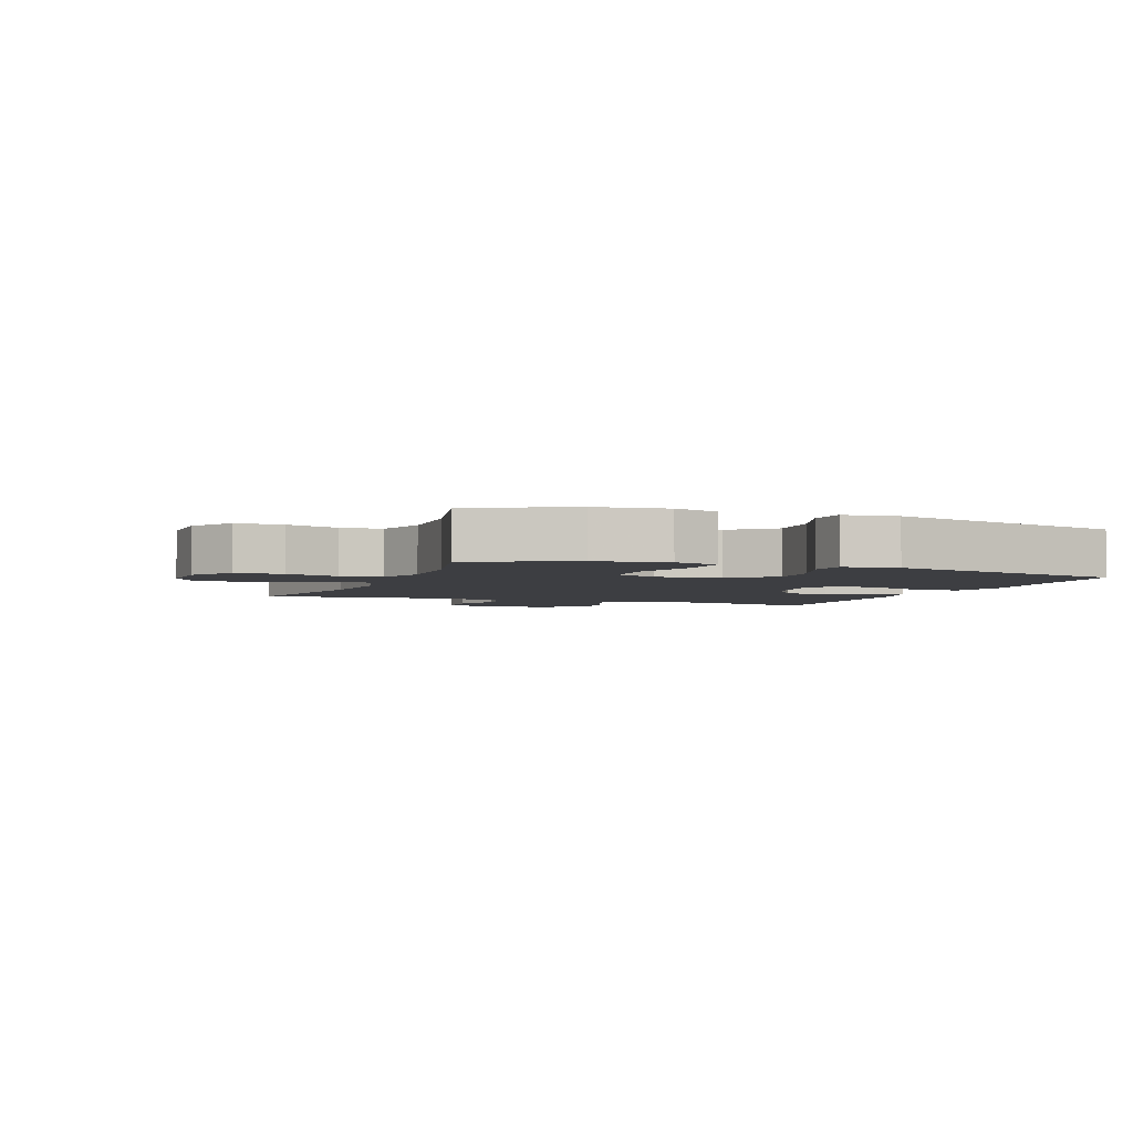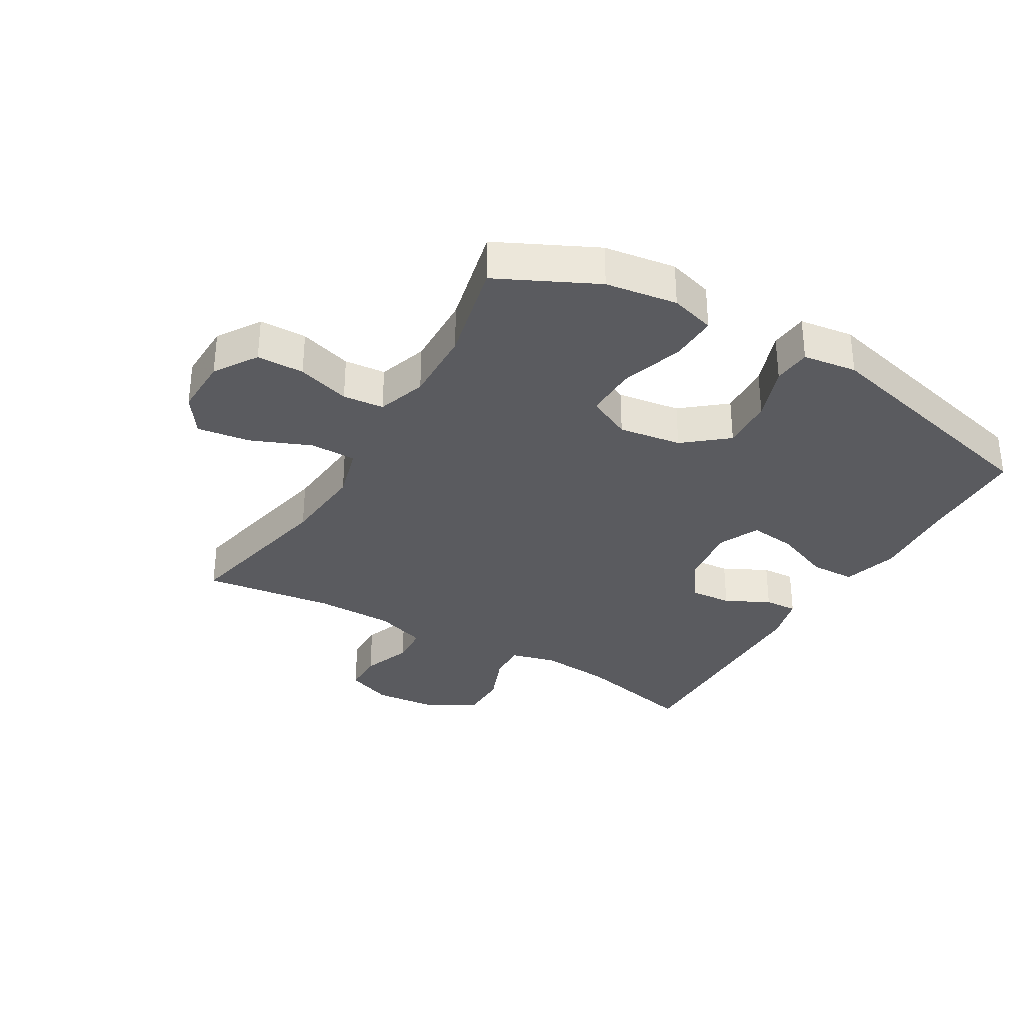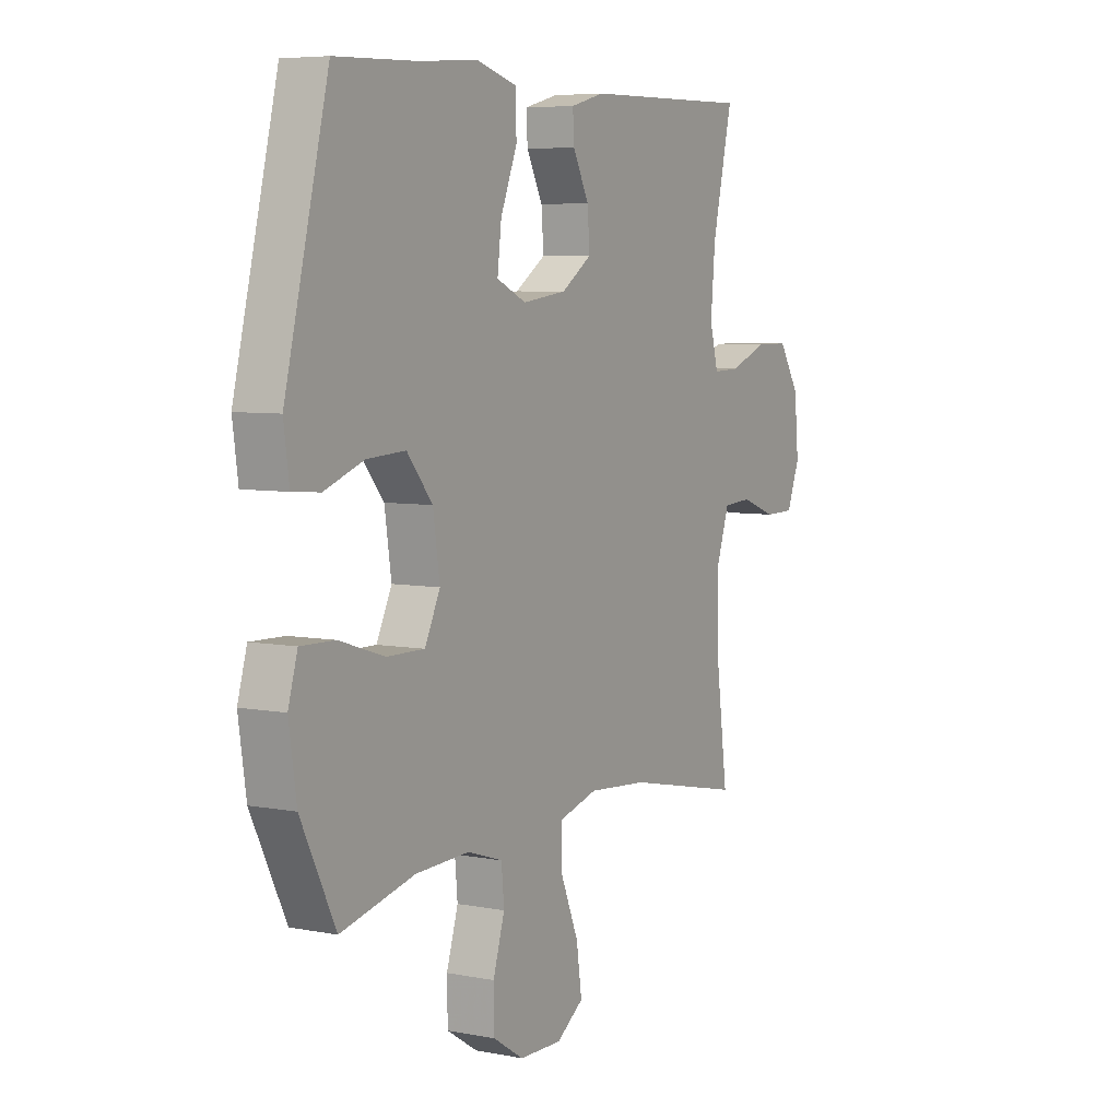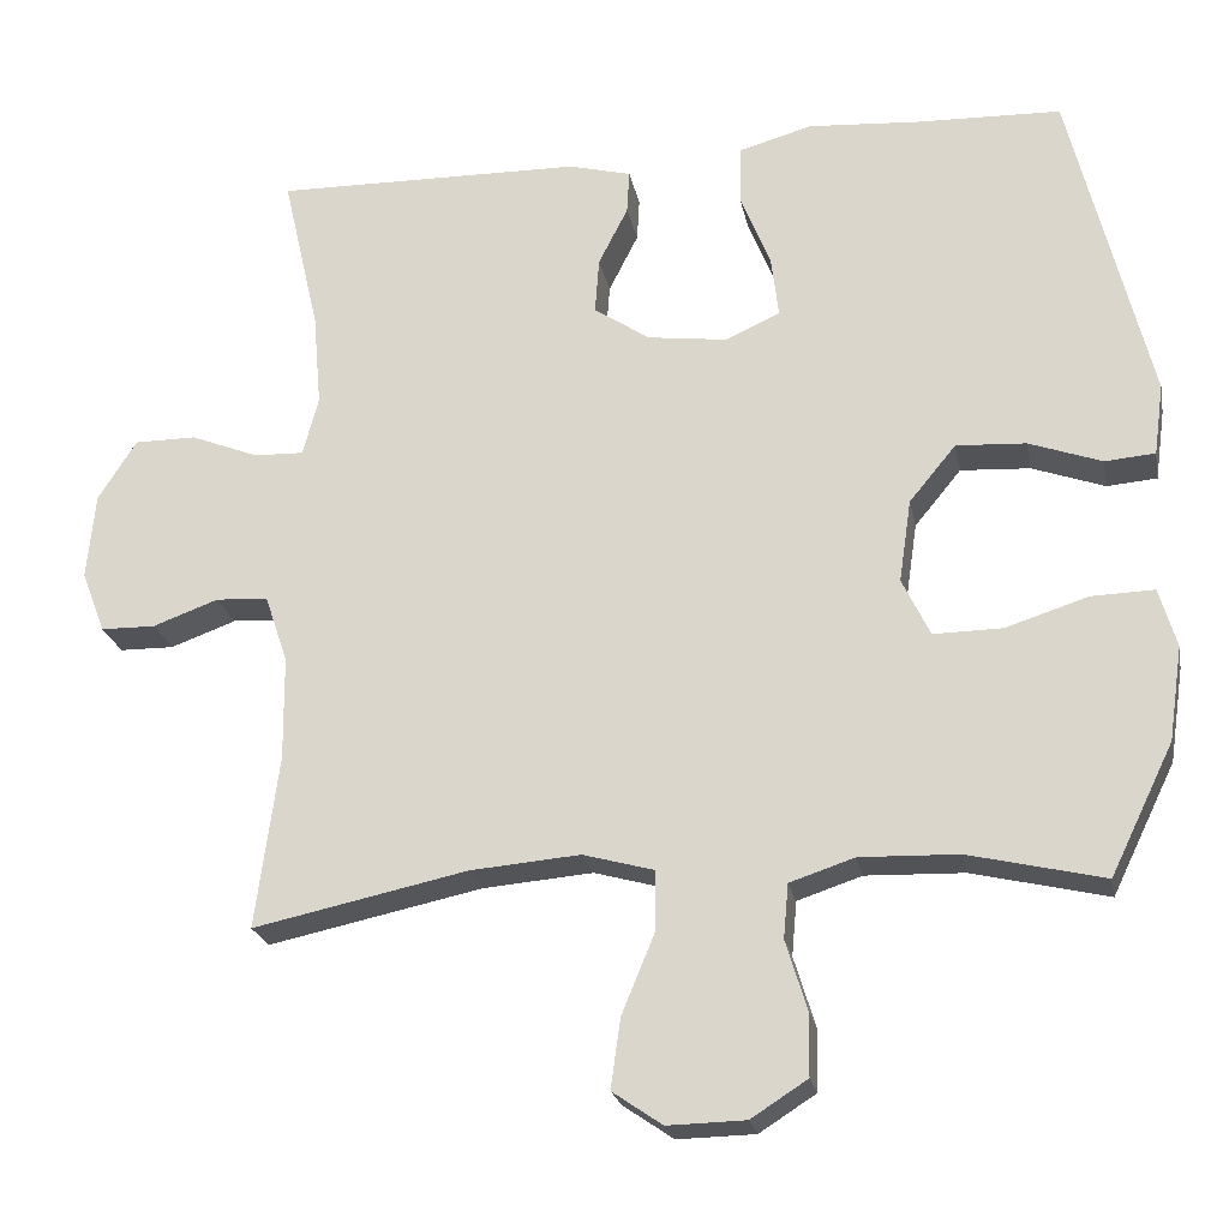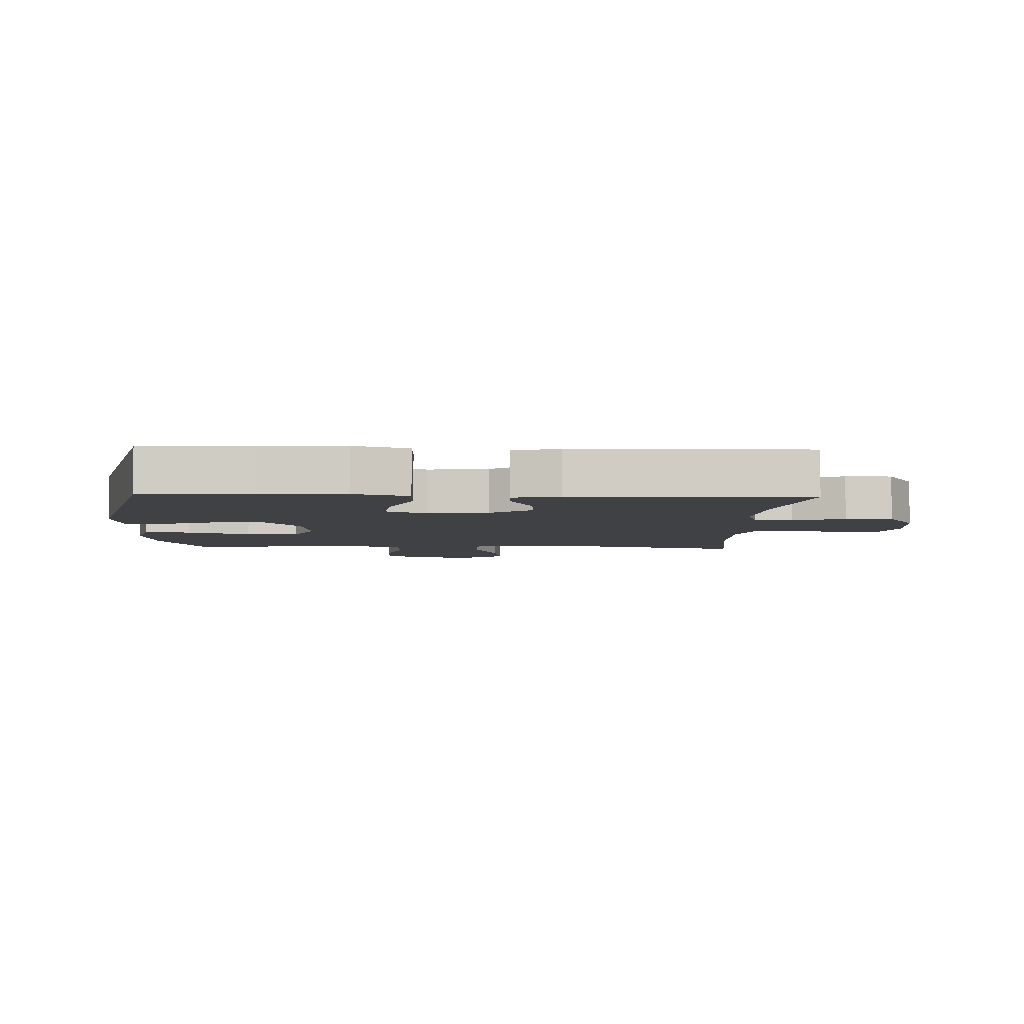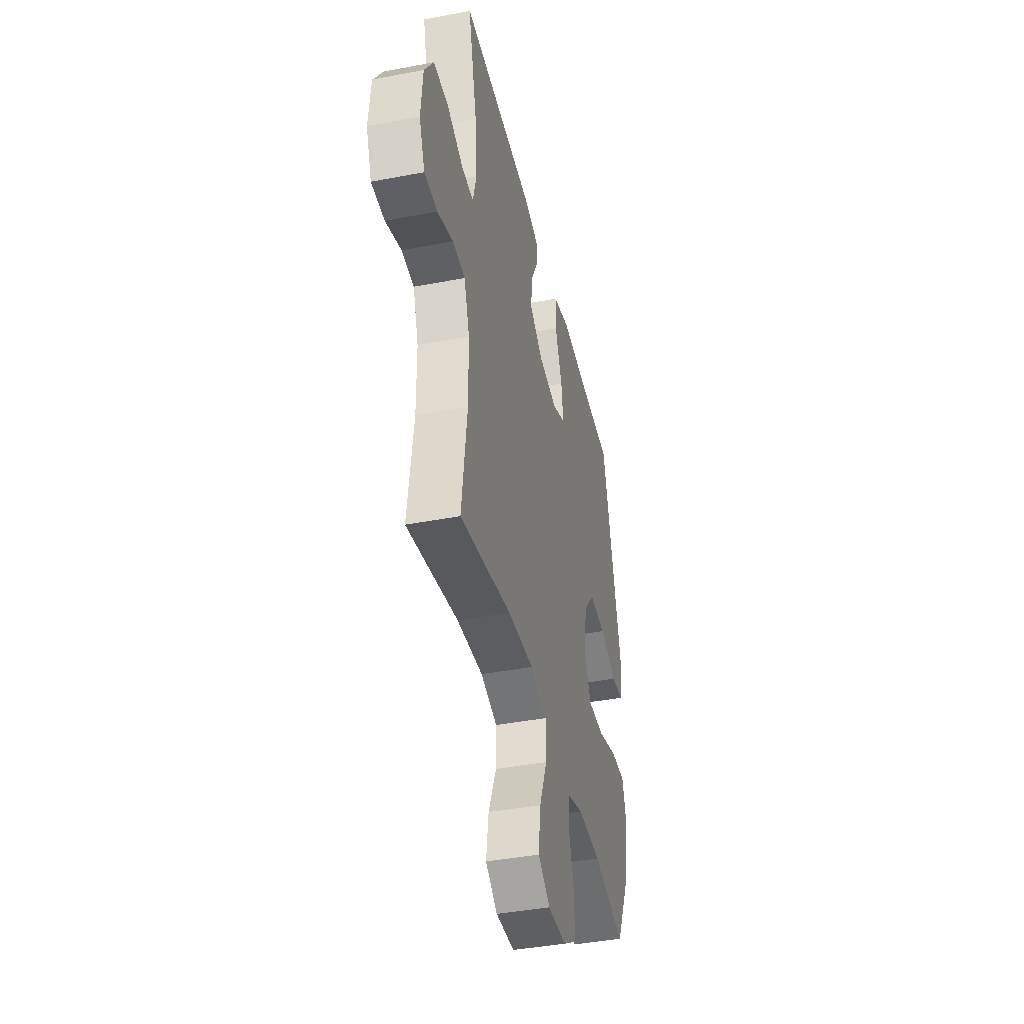
<metadata>
{"format":"obj","ext":"obj","renderer":"f3d","projection":"perspective","resolution":1024,"background":"white","views":[{"elev":-3.5,"azim":-111.1,"up":"+Y"},{"elev":-32.9,"azim":-120.5,"up":"+Y"},{"elev":6.2,"azim":-60.0,"up":"+Z"},{"elev":-22.8,"azim":-169.0,"up":"+Z"},{"elev":-5.4,"azim":-2.2,"up":"+Y"},{"elev":-41.3,"azim":103.1,"up":"+Z"}]}
</metadata>
<code>
v 0.5 0.07 0.5
v 0.455 0.07 0.304
v 0.445 0.07 0.189
v 0.464 0.07 0.117
v 0.525 0.07 0.119
v 0.608 0.07 0.152
v 0.684 0.07 0.152
v 0.731 0.07 0.078
v 0.741 0.07 -0.028
v 0.712 0.07 -0.103
v 0.645 0.07 -0.104
v 0.565 0.07 -0.075
v 0.501 0.07 -0.079
v 0.473 0.07 -0.162
v 0.472 0.07 -0.289
v 0.5 0.07 -0.5
v 0.238 0.07 -0.445
v 0.104 0.07 -0.434
v 0.018 0.07 -0.458
v 0.018 0.07 -0.532
v 0.058 0.07 -0.629
v 0.07 0.07 -0.714
v 0.009 0.07 -0.756
v -0.086 0.07 -0.754
v -0.155 0.07 -0.71
v -0.156 0.07 -0.634
v -0.13 0.07 -0.549
v -0.136 0.07 -0.483
v -0.215 0.07 -0.457
v -0.335 0.07 -0.461
v -0.5 0.07 -0.5
v -0.577 0.07 -0.342
v -0.594 0.07 -0.227
v -0.573 0.07 -0.155
v -0.497 0.07 -0.157
v -0.396 0.07 -0.189
v -0.312 0.07 -0.19
v -0.278 0.07 -0.119
v -0.293 0.07 -0.018
v -0.35 0.07 0.051
v -0.435 0.07 0.046
v -0.524 0.07 0.014
v -0.585 0.07 0.019
v -0.597 0.07 0.106
v -0.5 0.07 0.5
v -0.324 0.07 0.506
v -0.187 0.07 0.516
v -0.098 0.07 0.491
v -0.096 0.07 0.419
v -0.133 0.07 0.327
v -0.142 0.07 0.252
v -0.076 0.07 0.222
v 0.022 0.07 0.235
v 0.09 0.07 0.281
v 0.085 0.07 0.349
v 0.049 0.07 0.42
v 0.046 0.07 0.473
v 0.122 0.07 0.493
v 0.5 0 0.5
v 0.455 0 0.304
v 0.445 0 0.189
v 0.464 0 0.117
v 0.525 0 0.119
v 0.608 0 0.152
v 0.684 0 0.152
v 0.731 0 0.078
v 0.741 0 -0.028
v 0.712 0 -0.103
v 0.645 0 -0.104
v 0.565 0 -0.075
v 0.501 0 -0.079
v 0.473 0 -0.162
v 0.472 0 -0.289
v 0.5 0 -0.5
v 0.238 0 -0.445
v 0.104 0 -0.434
v 0.018 0 -0.458
v 0.018 0 -0.532
v 0.058 0 -0.629
v 0.07 0 -0.714
v 0.009 0 -0.756
v -0.086 0 -0.754
v -0.155 0 -0.71
v -0.156 0 -0.634
v -0.13 0 -0.549
v -0.136 0 -0.483
v -0.215 0 -0.457
v -0.335 0 -0.461
v -0.5 0 -0.5
v -0.577 0 -0.342
v -0.594 0 -0.227
v -0.573 0 -0.155
v -0.497 0 -0.157
v -0.396 0 -0.189
v -0.312 0 -0.19
v -0.278 0 -0.119
v -0.293 0 -0.018
v -0.35 0 0.051
v -0.435 0 0.046
v -0.524 0 0.014
v -0.585 0 0.019
v -0.597 0 0.106
v -0.5 0 0.5
v -0.324 0 0.506
v -0.187 0 0.516
v -0.098 0 0.491
v -0.096 0 0.419
v -0.133 0 0.327
v -0.142 0 0.252
v -0.076 0 0.222
v 0.022 0 0.235
v 0.09 0 0.281
v 0.085 0 0.349
v 0.049 0 0.42
v 0.046 0 0.473
v 0.122 0 0.493
f 55 56 57 58
f 54 55 58 1
f 53 54 1 2
f 47 48 49 50
f 46 47 50 51
f 45 46 51
f 44 45 51
f 41 42 43 44
f 40 41 44 51
f 39 40 51 52
f 33 34 35 36
f 33 36 37
f 30 31 32 33
f 29 30 33 37
f 28 29 37 38
f 24 25 26 27
f 24 27 28
f 23 24 28
f 20 21 22 23
f 19 20 23 28
f 18 19 28 38
f 15 16 17
f 14 15 17 18
f 13 14 18 38
f 9 10 11 12
f 5 6 7 8
f 4 5 8 9
f 53 2 3
f 53 3 4
f 38 39 52 53
f 12 13 38 53
f 4 9 12 53
f 116 115 114 113
f 59 116 113 112
f 60 59 112 111
f 108 107 106 105
f 109 108 105 104
f 109 104 103
f 109 103 102
f 102 101 100 99
f 109 102 99 98
f 110 109 98 97
f 94 93 92 91
f 95 94 91
f 91 90 89 88
f 95 91 88 87
f 96 95 87 86
f 85 84 83 82
f 86 85 82
f 86 82 81
f 81 80 79 78
f 86 81 78 77
f 96 86 77 76
f 75 74 73
f 76 75 73 72
f 96 76 72 71
f 70 69 68 67
f 66 65 64 63
f 67 66 63 62
f 61 60 111
f 62 61 111
f 111 110 97 96
f 111 96 71 70
f 111 70 67 62
f 1 59 60 2
f 2 60 61 3
f 3 61 62 4
f 4 62 63 5
f 5 63 64 6
f 6 64 65 7
f 7 65 66 8
f 8 66 67 9
f 9 67 68 10
f 10 68 69 11
f 11 69 70 12
f 12 70 71 13
f 13 71 72 14
f 14 72 73 15
f 15 73 74 16
f 16 74 75 17
f 17 75 76 18
f 18 76 77 19
f 19 77 78 20
f 20 78 79 21
f 21 79 80 22
f 22 80 81 23
f 23 81 82 24
f 24 82 83 25
f 25 83 84 26
f 26 84 85 27
f 27 85 86 28
f 28 86 87 29
f 29 87 88 30
f 30 88 89 31
f 31 89 90 32
f 32 90 91 33
f 33 91 92 34
f 34 92 93 35
f 35 93 94 36
f 36 94 95 37
f 37 95 96 38
f 38 96 97 39
f 39 97 98 40
f 40 98 99 41
f 41 99 100 42
f 42 100 101 43
f 43 101 102 44
f 44 102 103 45
f 45 103 104 46
f 46 104 105 47
f 47 105 106 48
f 48 106 107 49
f 49 107 108 50
f 50 108 109 51
f 51 109 110 52
f 52 110 111 53
f 53 111 112 54
f 54 112 113 55
f 55 113 114 56
f 56 114 115 57
f 57 115 116 58
f 58 116 59 1

</code>
